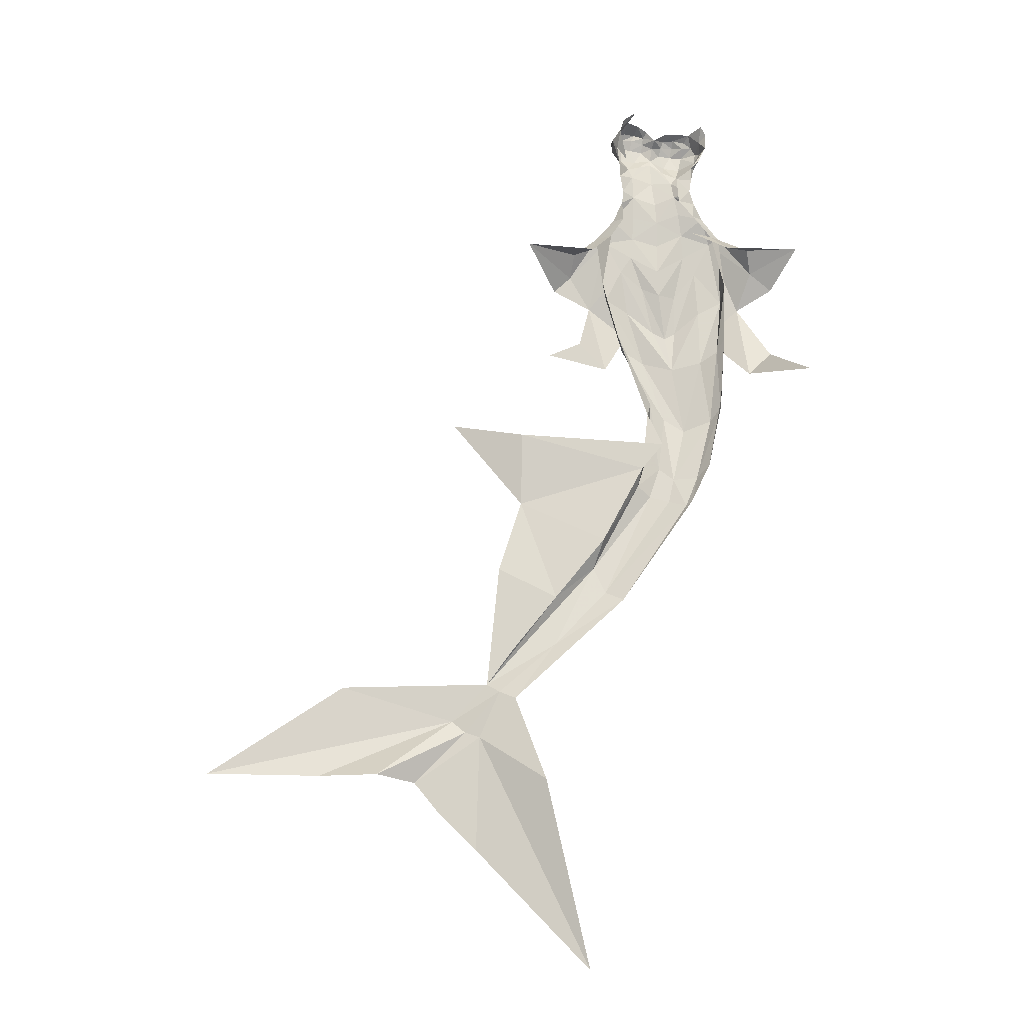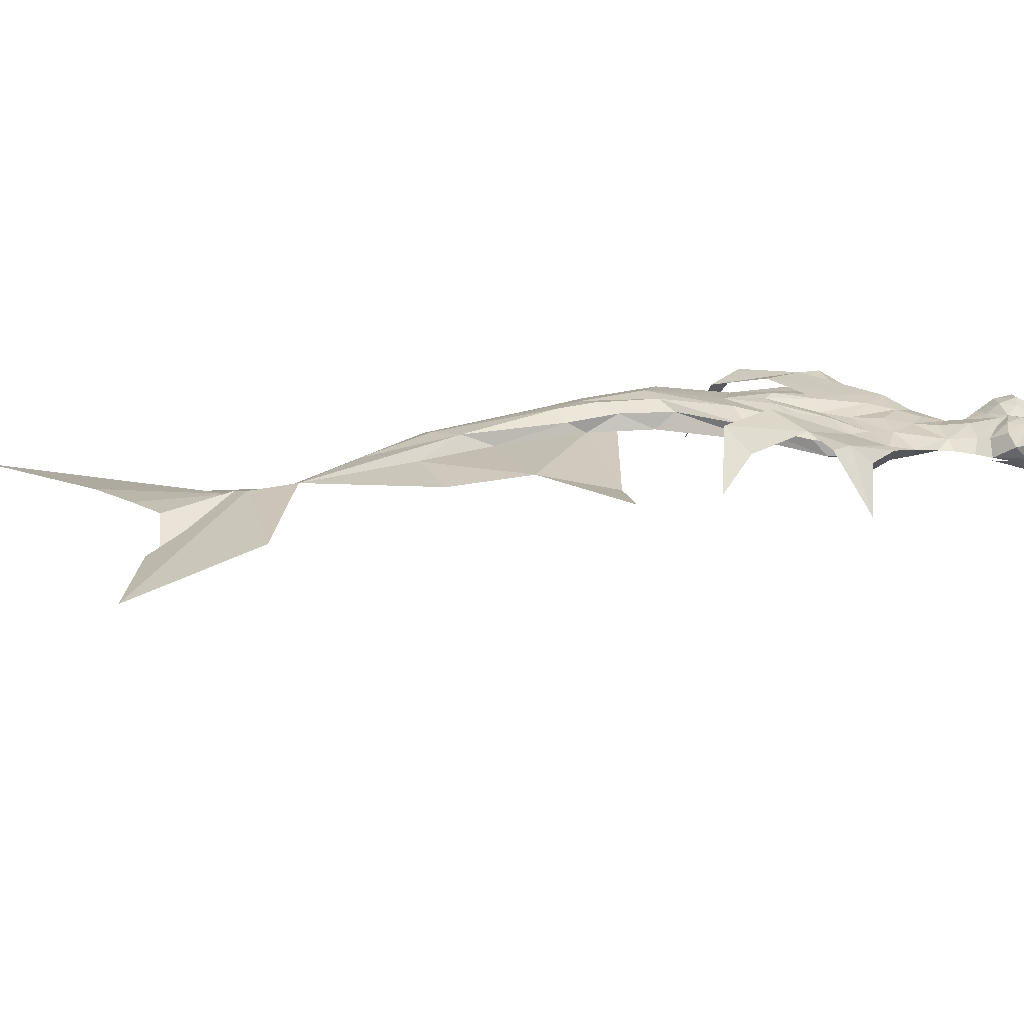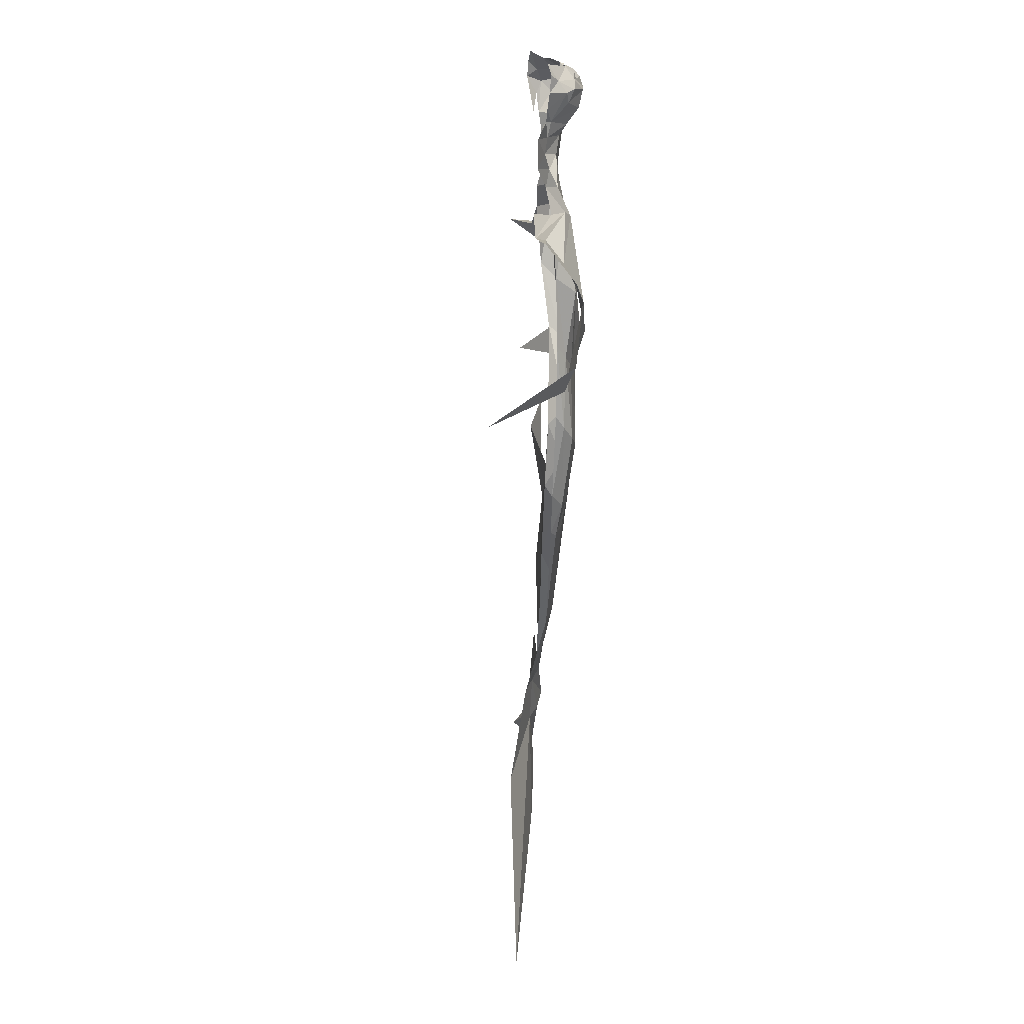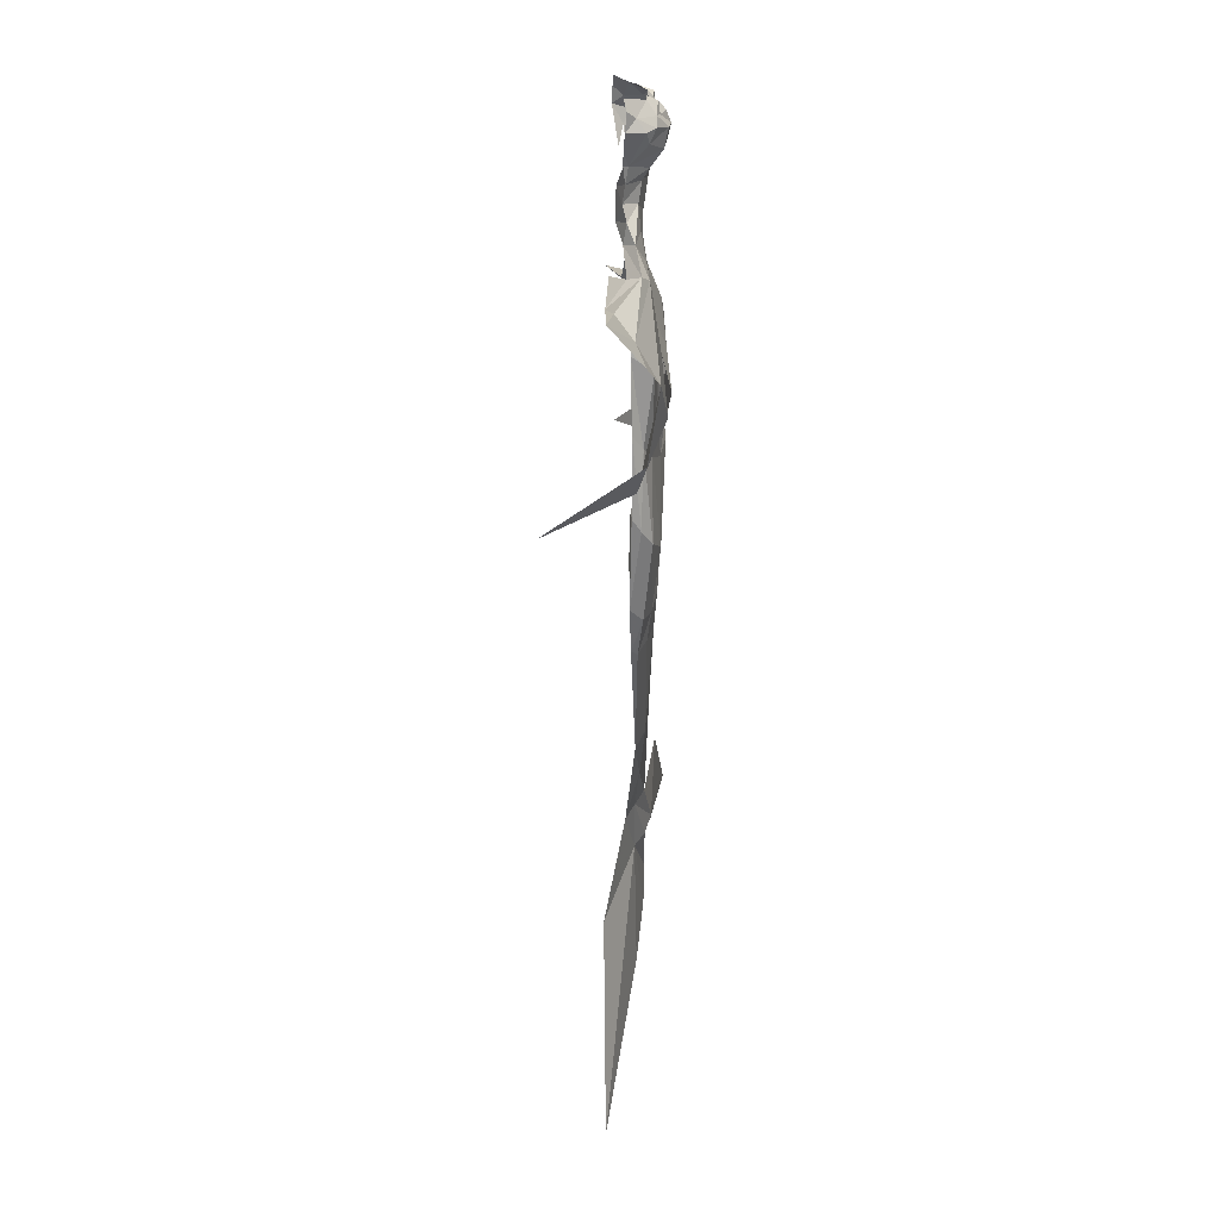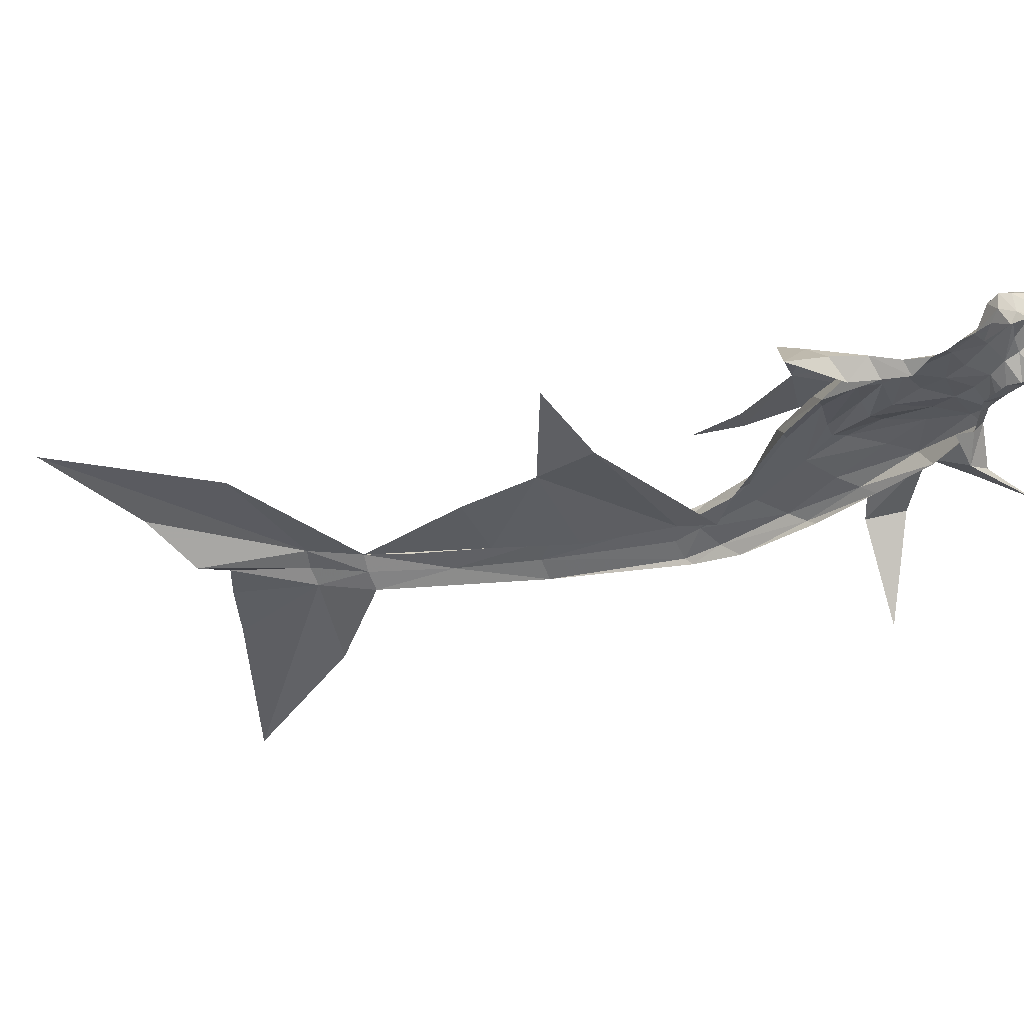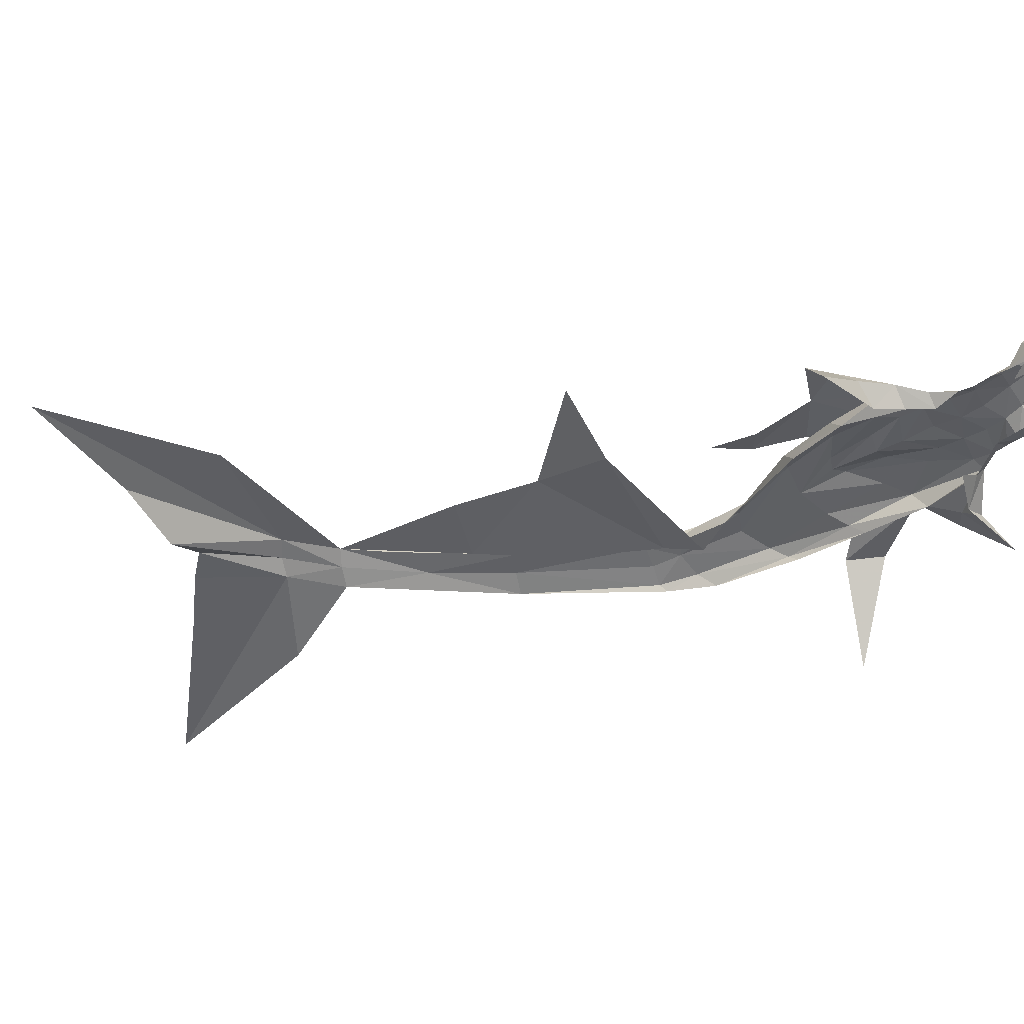
<metadata>
{"format":"obj","ext":"obj","renderer":"f3d","projection":"perspective","resolution":1024,"background":"white","views":[{"elev":-17.7,"azim":177.0,"up":"+Y"},{"elev":25.0,"azim":94.2,"up":"+Z"},{"elev":12.2,"azim":-97.0,"up":"+Y"},{"elev":16.2,"azim":-91.0,"up":"+Y"},{"elev":-32.6,"azim":140.1,"up":"+Z"},{"elev":-37.5,"azim":129.8,"up":"+Z"}]}
</metadata>
<code>
g World_renyupi
v 3e-06 28.73 1.114
v 2.657 29.24 1.107
v 2.589 31.66 0.8062
v 0.1543 30.95 1.098
v 3.895 28.5 -0.3658
v 3.935 30.76 0.2606
v 4.935 28.6 0.7138
v 2.736 26.79 1.406
v 5.824 26.18 1.341
v 2.94 24.55 1.469
v 3e-06 26.06 1.579
v -0.00018 22.97 1.557
v -0.1374 20.27 1.888
v 1.692 21.06 2.191
v -0.8086 15.37 2.842
v 0.5427 16.15 2.906
v 3.816 32.15 0.1526
v 4.156 38.89 -1.302
v 4.059 39.52 -0.3647
v 4.893 38.44 0.1297
v 3.728 40.3 -1.249
v 4.871 37.45 1.18
v 4.222 35.55 -0.1811
v 4.442 37.28 -0.3611
v 4.306 39.49 1.27
v 3.139 40.62 0.04399
v 3.443 39.94 1.47
v 3.757 36.81 2.051
v 3.842 38.4 2.198
v 2.682 38.36 2.485
v 2.205 36.83 2.388
v 2.271 40.03 2.007
v 1.918 40.51 0.7192
v 3.059 35.34 1.193
v 1.902 35.82 1.604
v 1.259 39.69 1.906
v 0.9231 40.19 1.393
v 2.598 39.39 2.061
v 3.609 39.34 1.857
v 0.01257 39.21 1.34
v 4.948 38.7 1.486
v 1.416 38.17 2.619
v 0.4356 37.03 2.374
v 1.335 39.04 2.209
v 0.2548 38.49 2.161
v 2.659 34.25 1.052
v 4.116 34 0.05238
v 0.4755 36.42 2.143
v 0.4629 33.71 1.514
v 2.396 41.23 -1.234
v 6.811 26.63 1.353
v 5.274 26.45 -0.2066
v 4.062 22.88 1.615
v 3.358 18.22 2.488
v 6.264 20.85 0.374
v 5.773 19.49 1.706
v -1.452 11.56 2.494
v 1.653 12.42 3.043
v 4.075 13.64 2.234
v 4.6 14.9 0.9496
v -0.4714 5.733 2.661
v 1.012 7.263 2.036
v 1.544 5.506 0.4791
v -2.634 4.361 2.545
v 0.1995 -0.1113 2.381
v 1.233 2.17 1.806
v -1.316 -1.428 1.86
v 1.233 2.17 1.806
v 2.638 -2.388 1.368
v 2.24 -0.6926 0.2511
v 1.544 5.506 0.4791
v 0.1995 -0.1113 2.381
v 1.292 -3.384 2.14
v -1.316 -1.428 1.86
v -0.7089 -4.07 1.517
v 7.517 -11.54 2.006
v 11.6 -14.97 1.1
v 6.495 -8.682 0.5401
v 6.304 -14.3 1.627
v 18.84 -24.35 1.972
v 16.17 -20.71 1.401
v 11.72 -20.09 1.32
v 22.46 -28.18 2.746
v 17.59 -25.29 1.067
v 21.09 -29.45 2.103
v 30.17 -34.15 0.6445
v 36.17 -33.94 3.118
v 47.81 -33.49 4.843
v 33.9 -24.51 3.463
v 18.84 -24.35 1.972
v 26.29 -34.76 2.247
v 0.01891 2.002 0.02003
v 2.24 -0.6926 0.2511
v 15.18 2.989 0.5468
v 11.6 -14.97 1.1
v 17.62 -11.9 1.452
v 15.27 -4.441 1.809
v 6.495 -8.682 0.5401
v 22.45 4.51 2.577
v 3.494 15.71 3.608
v 7.559 18.93 3.285
v 4.062 22.88 1.615
v 1.692 21.06 2.191
v 11.43 21.01 3.225
v 9.654 22.56 2.957
v 5.824 26.18 1.341
v 14.49 24.56 -1.665
v 9.311 24.63 1.207
v 5.869 11.64 2.865
v 8.778 14.08 1.466
v 7.302 24.65 -0.4424
v 6.811 26.63 1.353
v 5.274 26.45 -0.2066
v 18.84 -24.35 1.972
v 12.25 11.65 -0.9571
v -1.966 31.73 0.6627
v -2.402 29.65 0.8457
v -3.895 28.81 -0.5863
v -4.038 30.49 -0.2917
v -2.289 30.43 -1.136
v -4.96 28.9 0.3704
v -2.736 27.29 1.301
v -5.824 26.33 1.446
v -2.94 24.76 1.755
v -1.922 20.13 2.5
v -1.913 16.06 2.958
v -3.538 31.88 -0.6301
v -5.489 37.42 -0.4818
v -5.026 37.43 1.196
v -4.932 38.49 0.4036
v -5.614 39.07 -0.3594
v -4.456 36.52 1.43
v -4.145 34.81 -0.1672
v -3.861 34.76 -0.5759
v -4.803 35.92 -0.5891
v -3.864 39.81 1.201
v -4.221 38.64 1.998
v -3.422 39.25 2.026
v -1.905 37.91 3.169
v -3.171 37.72 2.943
v -2.798 36.02 2.61
v -1.161 36.41 2.856
v -2.203 39.58 2.212
v -2.453 39.99 1.387
v -2.34 34.54 1.554
v -0.9251 35.32 1.899
v -1.075 39.45 2.27
v -1.186 39.93 1.403
v -3.228 38.67 2.275
v -2.142 38.92 2.767
v -4.661 37.76 1.961
v -0.6421 37.97 2.927
v -0.8496 38.83 2.535
v -3.79 33.38 -0.4249
v -1.71 33.51 0.9555
v -2.079 33.14 -1.073
v -5.054 40 -0.5747
v -5.872 26.42 -0.3289
v -6.815 26.71 0.8057
v -4.175 22.91 2.005
v -4.524 18.18 2.145
v -7.245 20.7 -0.05641
v -6.985 19.38 1.807
v -4.56 12.18 1.775
v -6.314 13.22 0.9958
v -7.044 14.4 0.074
v -5.499 5.365 1.804
v -6.533 6.594 0.8534
v -6.542 7.623 0.07983
v -3.768 -1.442 1.108
v -4.996 -0.2488 -0.02757
v -3.063 -4.307 0.1388
v -2.469 -4.714 0.7006
v -3.768 -1.442 1.108
v -4.996 -0.2488 -0.02757
v 4.475 -15.26 0.7308
v 15.97 -26.12 0.1671
v 11.72 -20.09 1.32
v 19.63 -30.13 1.123
v 23.96 -37.63 2.095
v 19.94 -41.76 1.343
v 8.653 -53.99 -1.735
v 12.92 -34.91 -1.842
v 15.97 -26.12 0.1671
v -5.356 15.55 2.948
v -4.175 22.91 2.005
v -8.887 18.69 2.244
v -1.922 20.13 2.5
v -10.18 22.31 0.2269
v -12.55 20.71 1.029
v -5.824 26.33 1.446
v -15.03 24.47 -2.073
v -9.664 24.41 -1.382
v -12.27 13.11 1.071
v -9.742 10.51 0.3958
v -7.496 24.38 -2.019
v -6.815 26.71 0.8057
v -5.872 26.42 -0.3289
v -3.465 26.33 -1.669
v -14.96 8.202 -7.369
v 3.456 35.61 -0.7736
v 0.01891 2.002 0.02003
v 2.24 -0.6926 0.2511
v 17.59 -25.29 1.067
f 1 2 3
f 3 4 1
f 5 6 7
f 7 2 8
f 9 8 10
f 8 11 12
f 12 10 8
f 13 14 10
f 10 12 13
f 15 16 14
f 14 13 15
f 8 2 1
f 1 11 8
f 3 6 17
f 18 19 20
f 19 18 21
f 22 23 20
f 24 20 23
f 25 19 26
f 26 27 25
f 28 29 30
f 30 31 28
f 32 27 26
f 26 33 32
f 34 28 31
f 31 35 34
f 36 32 33
f 33 37 36
f 32 38 39
f 39 27 32
f 36 37 40
f 30 29 39
f 39 38 30
f 19 41 20
f 31 30 42
f 43 35 31
f 29 41 25
f 25 39 29
f 27 39 25
f 44 36 40
f 40 45 44
f 18 20 24
f 30 38 44
f 44 42 30
f 34 46 47
f 47 23 34
f 17 47 46
f 46 3 17
f 7 6 3
f 3 2 7
f 46 35 48
f 48 49 46
f 49 4 3
f 3 46 49
f 46 34 35
f 22 29 28
f 25 41 19
f 45 43 42
f 42 44 45
f 44 38 36
f 31 42 43
f 50 26 19
f 19 21 50
f 36 38 32
f 51 52 5
f 5 7 51
f 7 8 9
f 53 9 10
f 14 53 10
f 16 54 53
f 53 14 16
f 51 7 9
f 52 51 55
f 53 54 56
f 56 9 53
f 56 55 51
f 51 9 56
f 16 15 57
f 56 54 58
f 58 59 56
f 55 56 59
f 59 60 55
f 57 58 54
f 54 16 57
f 59 58 61
f 61 62 59
f 60 59 62
f 62 63 60
f 58 57 64
f 64 61 58
f 62 61 65
f 65 66 62
f 61 64 67
f 67 65 61
f 63 62 66
f 68 69 70
f 70 71 68
f 72 73 69
f 69 68 72
f 74 75 73
f 73 72 74
f 76 77 78
f 73 76 69
f 73 75 79
f 79 76 73
f 69 76 78
f 78 70 69
f 77 76 80
f 80 81 77
f 80 76 82
f 83 84 85
f 48 35 43
f 28 34 23
f 86 87 83
f 83 87 88
f 88 89 83
f 83 89 90
f 84 83 90
f 85 91 86
f 86 83 85
f 92 93 94
f 95 96 97
f 97 98 95
f 93 98 97
f 97 94 93
f 97 99 94
f 100 101 102
f 102 103 100
f 101 104 105
f 105 106 101
f 105 104 107
f 107 108 105
f 109 110 101
f 101 100 109
f 107 111 108
f 111 112 108
f 112 111 113
f 112 106 105
f 108 112 105
f 102 101 106
f 95 114 96
f 110 109 115
f 22 28 23
f 41 22 20
f 41 29 22
f 116 117 1
f 1 4 116
f 118 119 120
f 121 122 117
f 123 124 122
f 12 11 122
f 122 124 12
f 124 125 13
f 13 12 124
f 125 126 15
f 15 13 125
f 1 117 122
f 122 11 1
f 127 120 119
f 116 127 119
f 128 129 130
f 130 131 128
f 132 129 133
f 128 134 135
f 135 133 129
f 136 130 137
f 137 138 136
f 139 140 141
f 141 142 139
f 136 138 143
f 143 144 136
f 142 141 145
f 145 146 142
f 144 143 147
f 147 148 144
f 149 150 143
f 143 138 149
f 147 40 148
f 149 140 139
f 139 150 149
f 130 129 151
f 142 152 139
f 43 142 146
f 137 151 140
f 140 149 137
f 138 137 149
f 40 147 153
f 153 45 40
f 128 135 129
f 153 150 139
f 139 152 153
f 133 135 134
f 154 155 145
f 145 133 154
f 155 154 127
f 127 116 155
f 116 119 121
f 121 117 116
f 127 154 156
f 156 120 127
f 48 146 155
f 155 49 48
f 116 4 49
f 49 155 116
f 155 146 145
f 134 156 154
f 154 133 134
f 132 141 140
f 137 130 151
f 152 43 45
f 45 153 152
f 153 147 150
f 142 43 152
f 130 136 157
f 157 131 130
f 147 143 150
f 118 158 159
f 159 121 118
f 121 123 122
f 160 124 123
f 125 124 160
f 160 161 126
f 126 125 160
f 159 123 121
f 158 162 159
f 163 161 160
f 160 123 163
f 163 159 162
f 159 163 123
f 126 57 15
f 164 161 163
f 163 165 164
f 165 163 162
f 162 166 165
f 161 164 57
f 57 126 161
f 167 164 165
f 165 168 167
f 168 165 166
f 166 169 168
f 64 57 164
f 164 167 64
f 170 167 168
f 168 171 170
f 67 64 167
f 167 170 67
f 169 171 168
f 172 173 174
f 174 175 172
f 173 75 74
f 74 174 173
f 173 172 176
f 79 75 173
f 173 176 79
f 177 178 176
f 179 85 84
f 48 43 146
f 141 133 145
f 180 179 181
f 182 181 179
f 179 183 182
f 179 184 183
f 84 184 179
f 91 85 179
f 179 180 91
f 185 186 187
f 186 185 188
f 187 189 190
f 189 187 191
f 189 192 190
f 192 189 193
f 187 194 195
f 195 185 187
f 192 193 196
f 196 193 197
f 197 198 196
f 197 189 191
f 198 199 196
f 193 189 197
f 186 191 187
f 194 200 195
f 132 133 141
f 151 129 132
f 151 132 140
f 18 24 201
f 70 202 71
f 71 202 203
f 76 79 82
f 82 204 80
f 177 204 178
f 178 79 176
f 118 121 119

</code>
